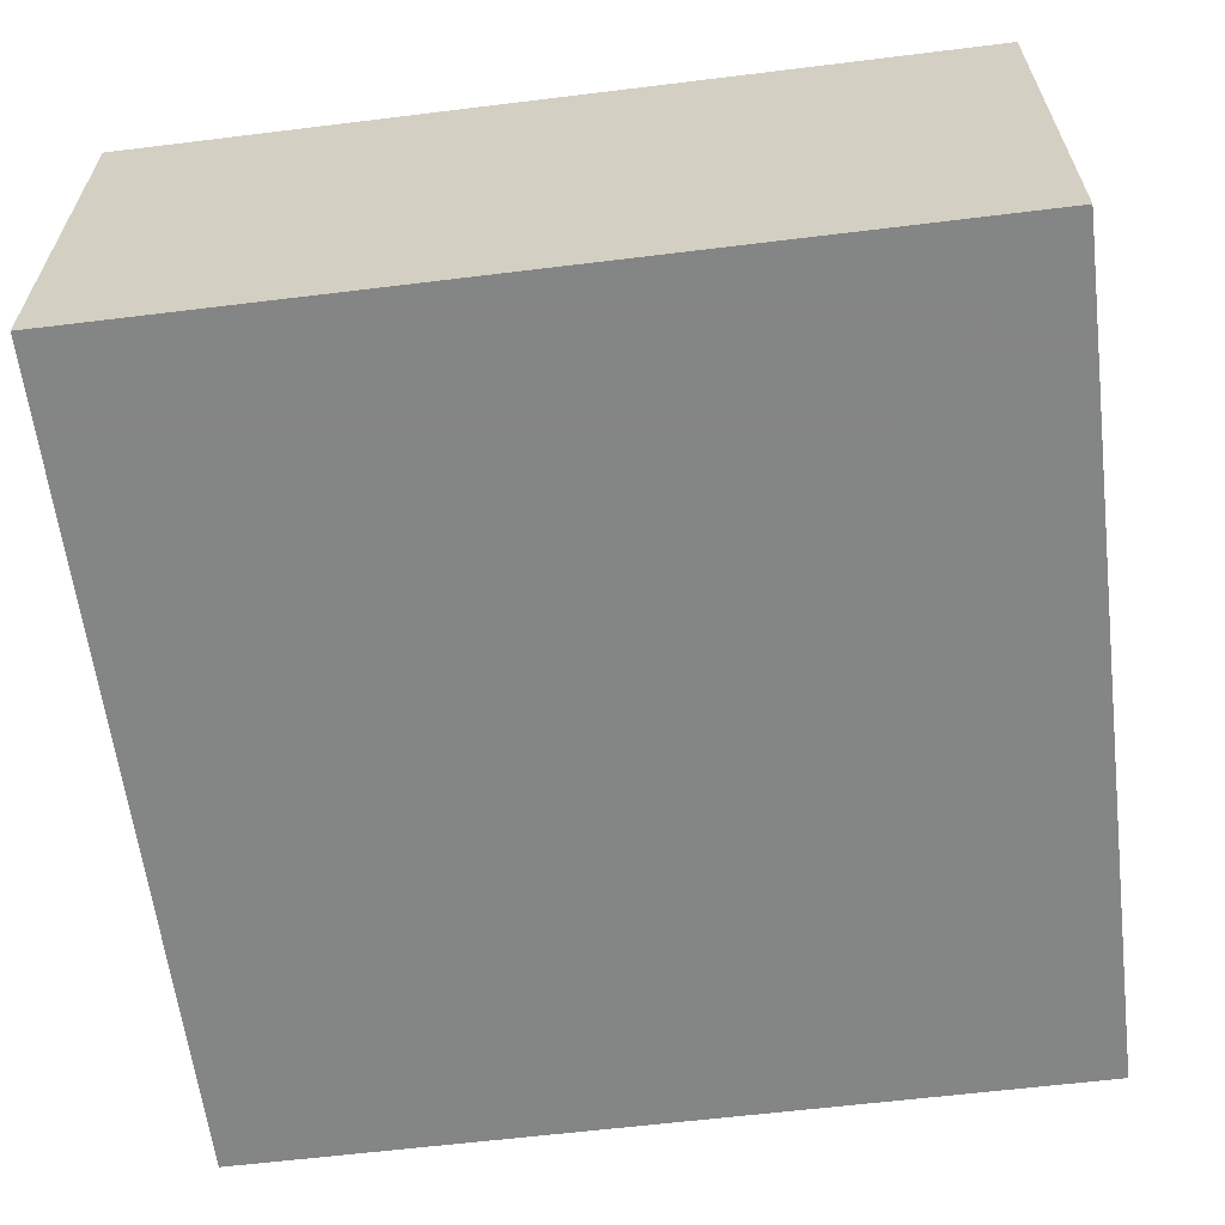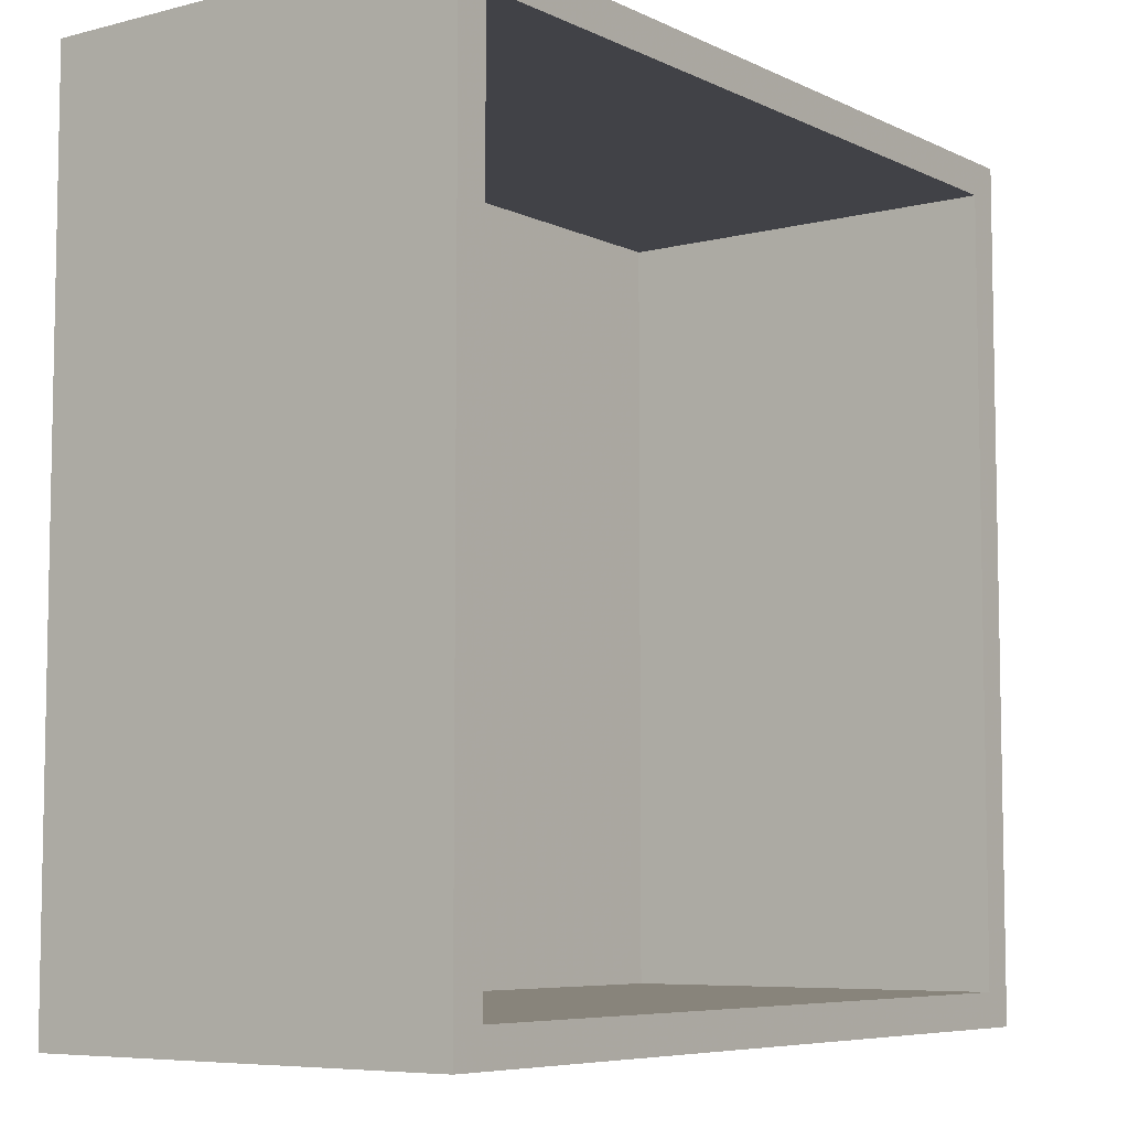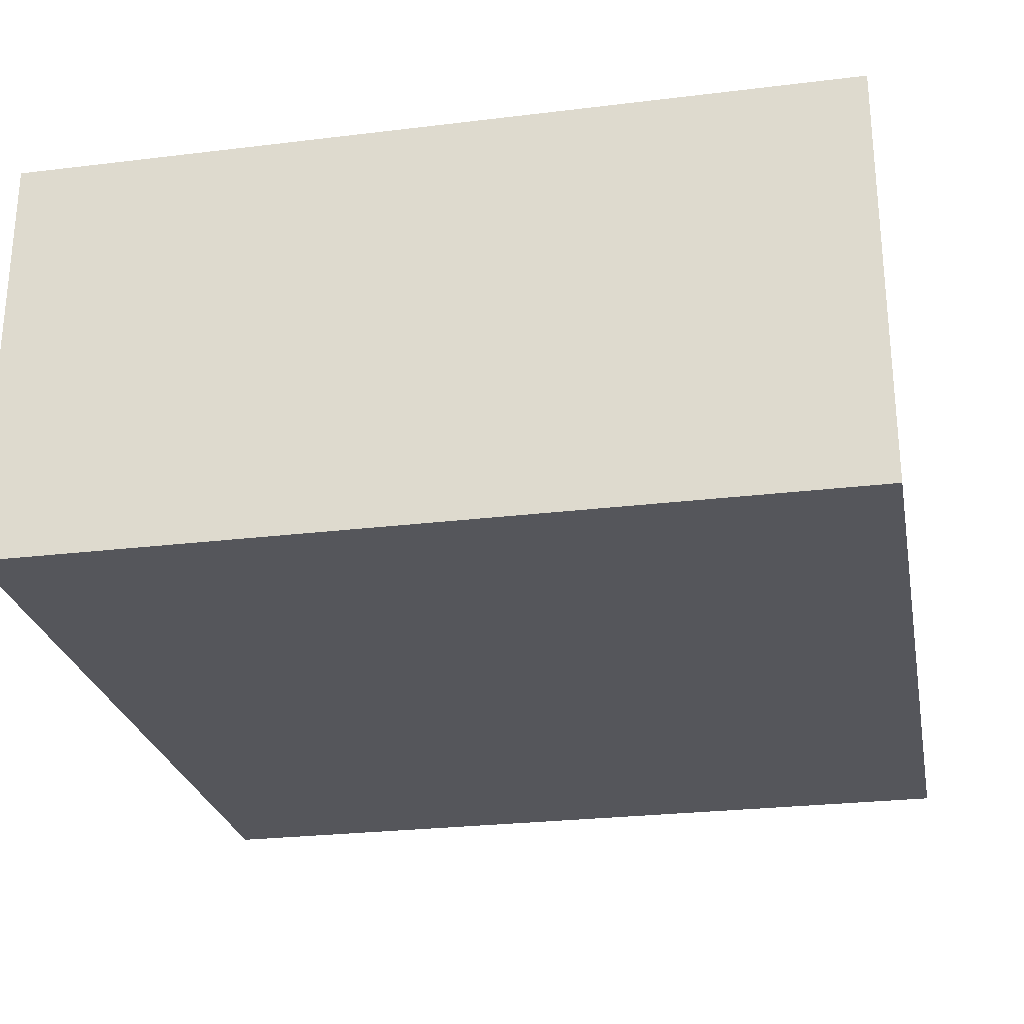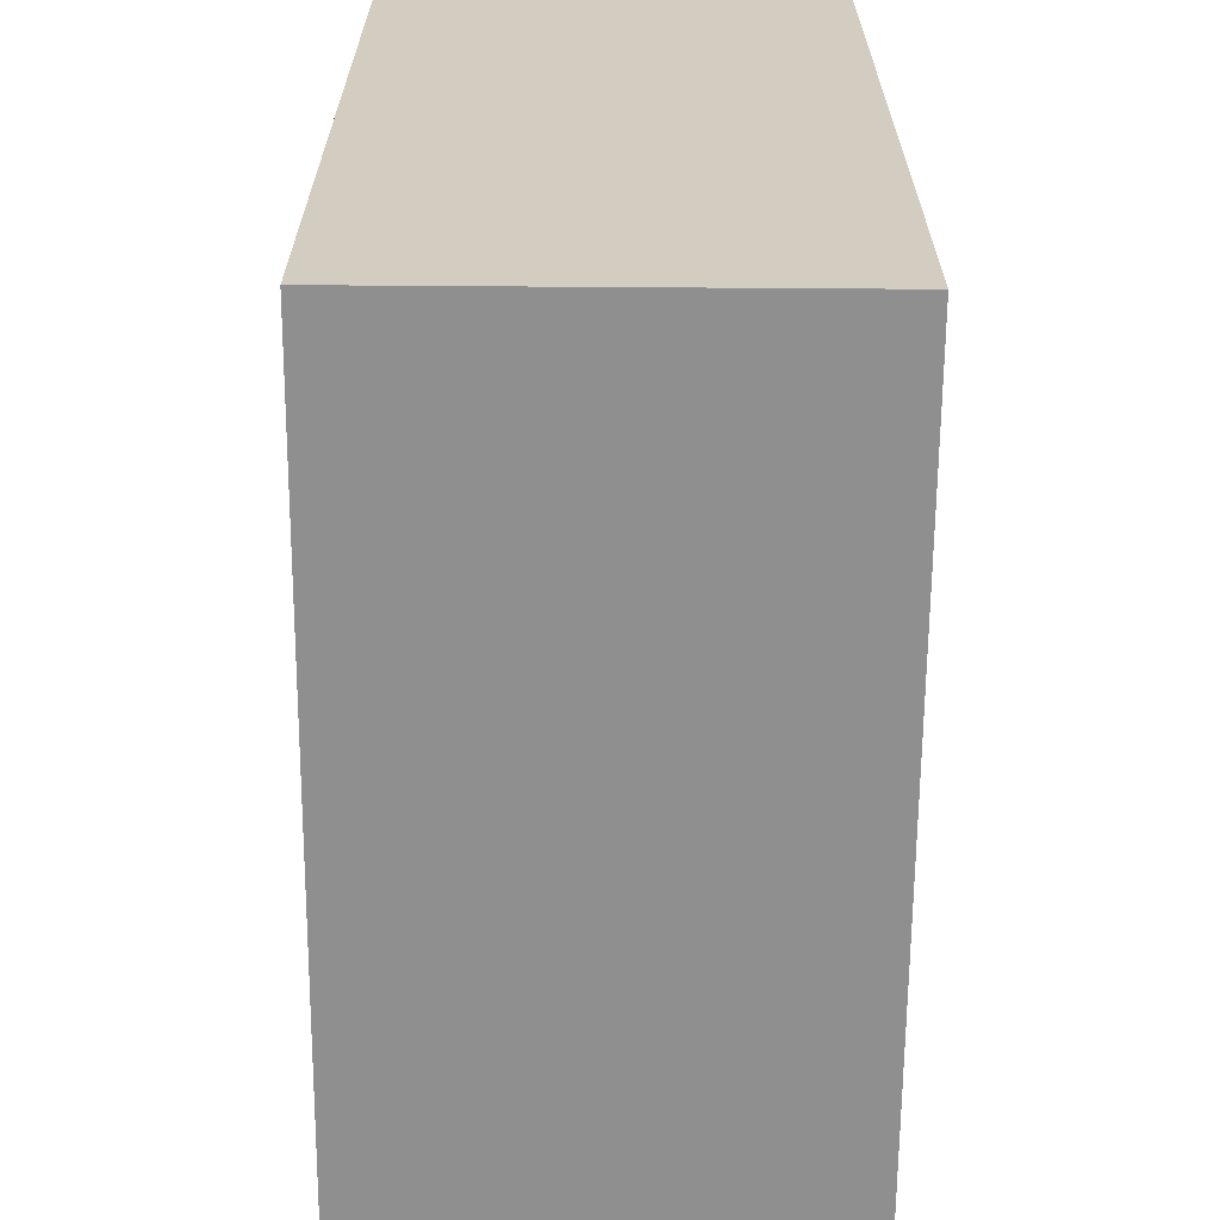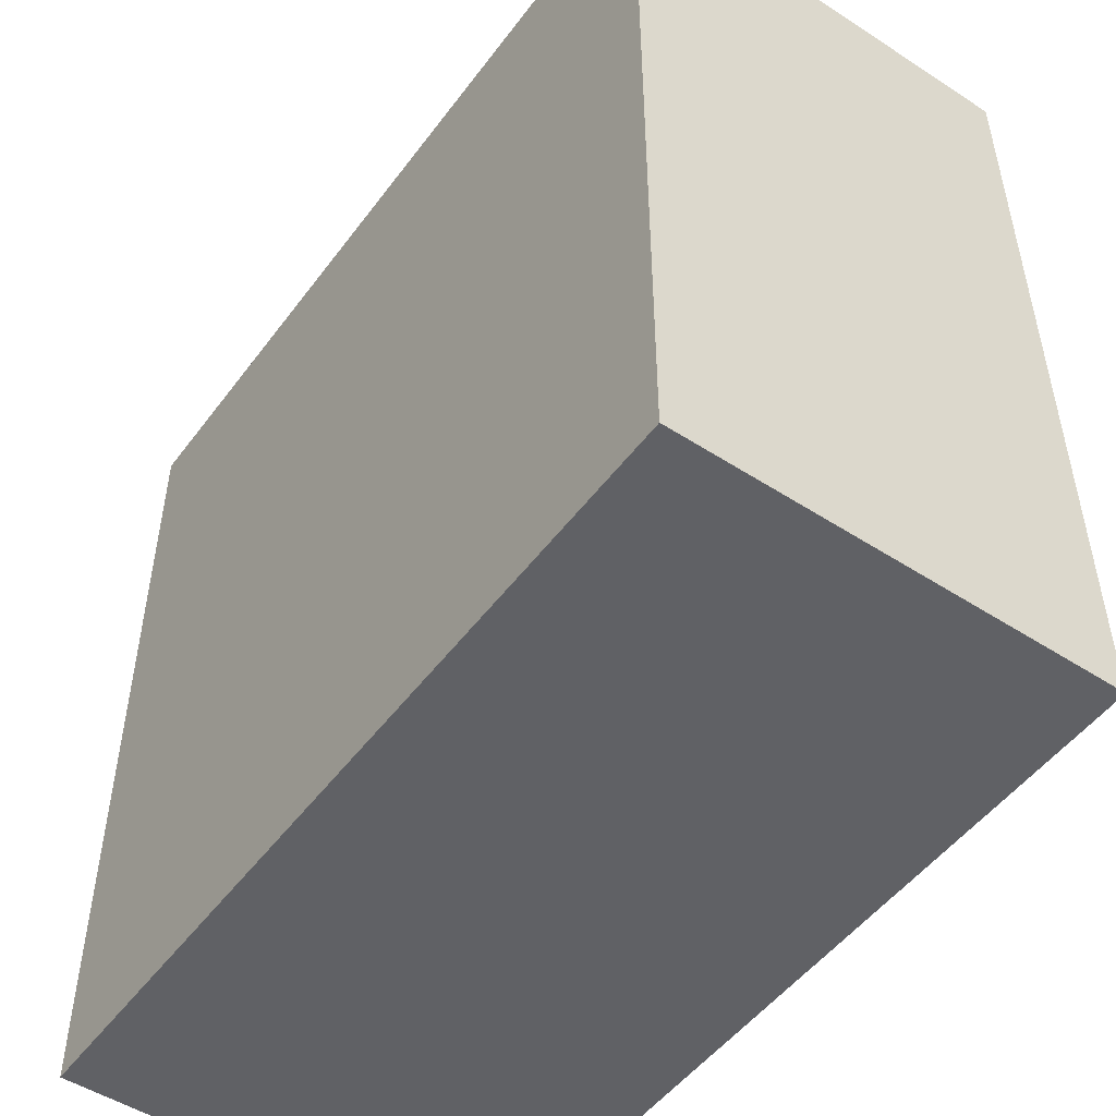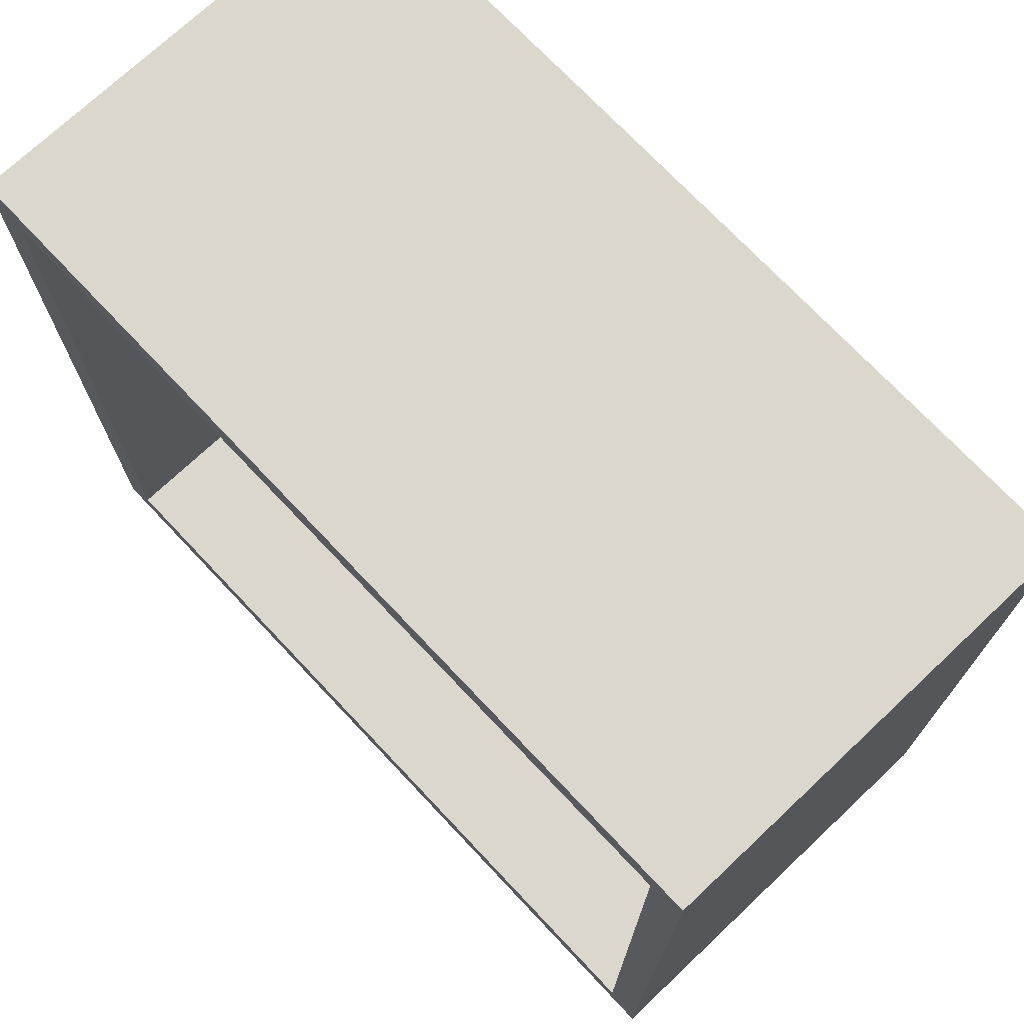
<metadata>
{"format":"obj","ext":"obj","renderer":"f3d","projection":"perspective","resolution":1024,"background":"white","views":[{"elev":-61.6,"azim":7.1,"up":"+Z"},{"elev":-6.8,"azim":-53.3,"up":"+Y"},{"elev":-26.2,"azim":100.9,"up":"+Z"},{"elev":-65.4,"azim":89.6,"up":"+Y"},{"elev":-50.4,"azim":-125.4,"up":"+Y"},{"elev":72.8,"azim":46.7,"up":"+Y"}]}
</metadata>
<code>
o obj_0
v 23 		-40 		51
v 23 		60 		51
v 23 		-40 		0
v 23 		60 		0
v -77 		-40 		51
v -77 		60 		51
v -73 		-36 		51
v -73 		56 		51
v 19 		56 		51
v 19 		-36 		51
v -77 		60 		0
v -77 		-40 		0
v 19 		56 		3
v 19 		-36 		3
v -73 		-36 		3
v -73 		56 		3
g group_0_2829873
f 1 4 2
f 3 4 1
f 7 8 6
f 7 6 5
f 2 9 10
f 2 10 1
f 7 5 10
f 5 1 10
f 5 6 12
f 11 12 6
f 9 13 14
f 9 14 10
f 2 6 8
f 2 8 9
f 10 14 15
f 10 15 7
f 8 16 13
f 8 13 9
f 3 1 12
f 5 12 1
f 7 15 16
f 7 16 8
f 14 13 16
f 14 16 15
f 11 6 4
f 2 4 6
f 3 12 11
f 3 11 4

</code>
